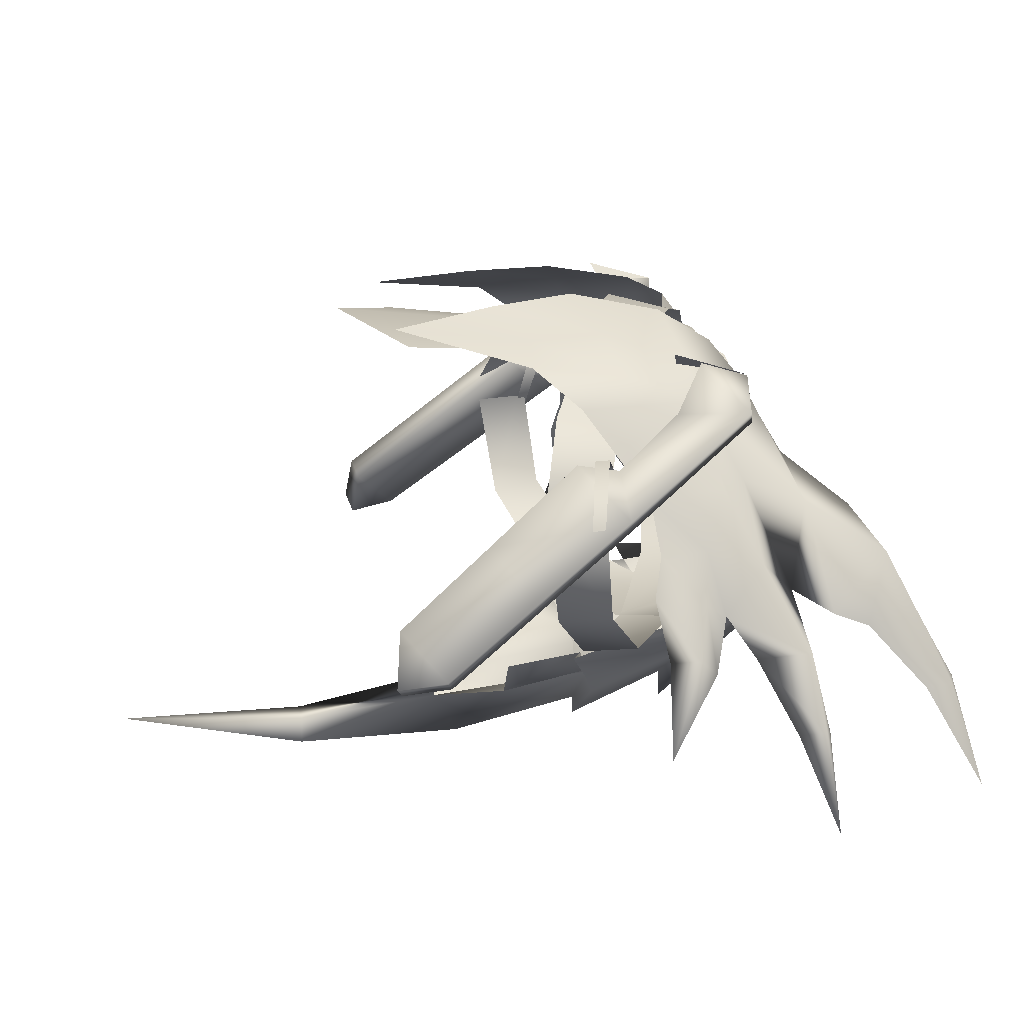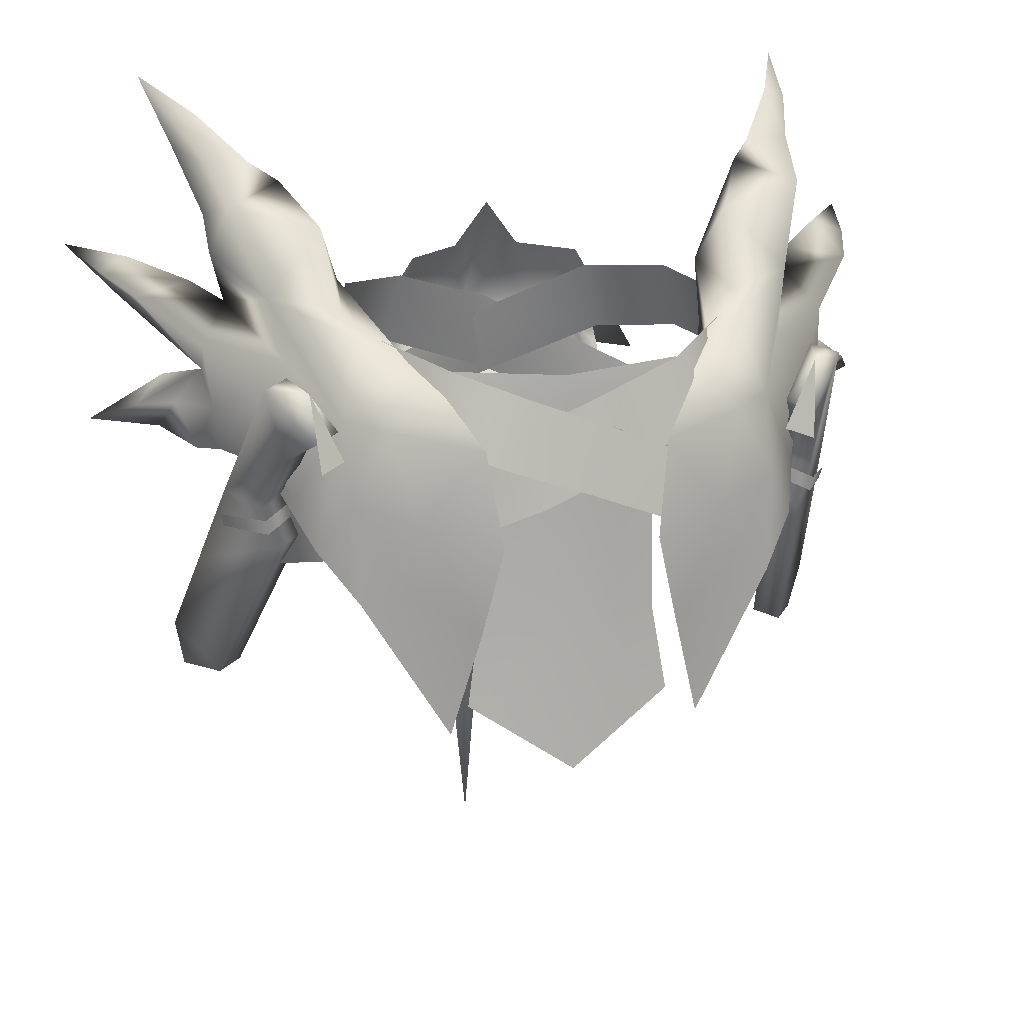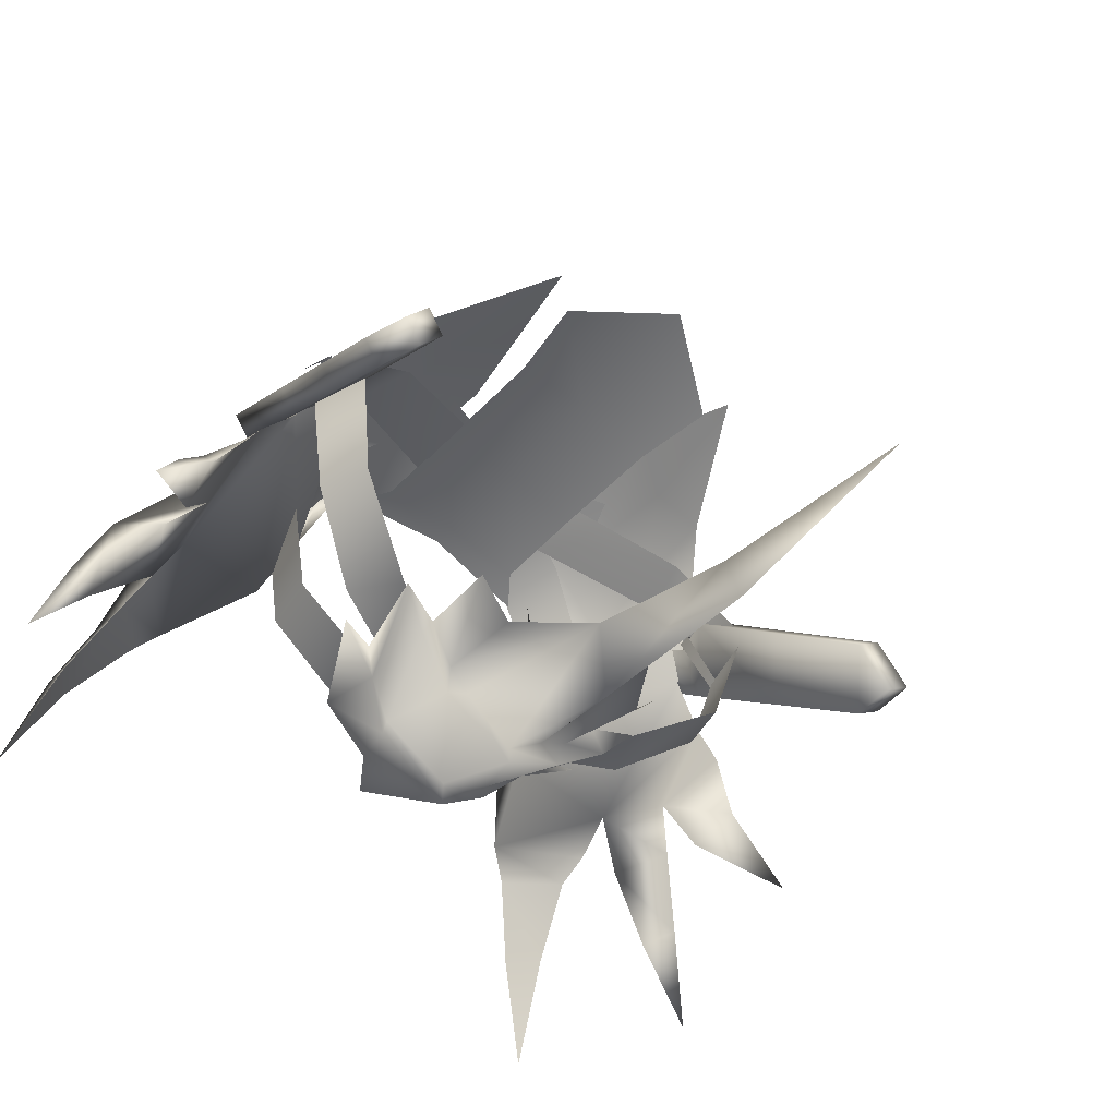
<metadata>
{"format":"obj","ext":"obj","renderer":"f3d","projection":"perspective","resolution":1024,"background":"white","views":[{"elev":17.1,"azim":81.8,"up":"+Z"},{"elev":18.2,"azim":-14.7,"up":"+Y"},{"elev":-49.8,"azim":-42.9,"up":"+Z"}]}
</metadata>
<code>
g mesh00
v -26.38 18.22 -12.84
v -28.37 15.31 -13.18
v -30.13 20.31 -22.02
v -26.35 7.181 -6.529
v -22.88 5.04 2.998
v -25.42 11.93 -1.263
v -30.38 -4.225 -10.1
v -31.07 -8.544 -8.556
v -36.6 -9.333 -15.17
v 22.63 14.78 -7.01
v 26.62 10.31 -7.699
v 20.51 13.56 -4.31
v 26.39 14.92 -7.028
v 22.63 14.78 -7.01
v 25.42 11.93 -1.263
v 18.44 -3.574 11.18
v 16.08 2.475 8.985
v 12.93 1.144 12.05
v 16.14 5.34 -1.688
v 17.96 10.44 0.9989
v -2.213 -11.02 16.01
v 2.74 -2.216 14.07
v -4.188 -4.805 14.73
v -4.188 -4.805 14.73
v -10.8 -14.34 14.25
v -2.213 -11.02 16.01
v -23.14 -6.615 11.36
v -19.2 -3.642 14.04
v -21.28 -4.246 15.36
v -28.26 17.61 -12.85
v -26.38 18.22 -12.84
v -30.13 20.31 -22.02
v -20.51 13.56 -4.31
v -26.35 7.181 -6.529
v -26.62 10.31 -7.699
v -13.36 -5.081 -12.03
v -10.38 -4.677 -12.87
v -7.499 4.755 -10.68
v 6.328 -10.93 -20.67
v 8.889 -3.48 -14.76
v 10.5 -12.25 -17.41
v -18.44 -3.574 11.18
v -22.03 -10.9 8.235
v -20.83 -14.58 11.4
v -35.13 4.35 -14.06
v -33.79 2.291 -14.74
v -32.82 3.436 -7.612
v -30.38 -4.225 -10.1
v -33.09 -6.27 -7.796
v -27.53 -2.884 -5.83
v -30.21 -5.239 -3.805
v -27.41 -4.697 0.1475
v -22.63 14.78 -7.01
v -26.62 10.31 -7.699
v -26.39 14.92 -7.028
v -28.37 15.31 -13.18
v -25.57 3.407 -4.322
v -28.43 -9.396 -3.689
v -27.53 -2.884 -5.83
v -26.87 -8.634 -0.2762
v -21.69 -0.2829 4.805
v -16.08 2.475 8.985
v -17.15 4.212 5.93
v -16.14 5.34 -1.688
v -17.96 10.44 0.9989
v -18.28 -10.2 13.66
v -17.74 -18.53 14.53
v -13.13 -17.91 15.88
v -10.76 -29.87 16.81
v -16.08 2.475 8.985
v -12.93 1.144 12.05
v -15.55 0.4517 1.599
v 32.82 3.436 -7.612
v 35.13 4.35 -14.06
v 32.58 5.391 -15.13
v 37.45 5.261 -22.5
v 28.43 -9.396 -3.689
v 27.53 -2.884 -5.83
v 31.07 -8.544 -8.556
v 28.37 15.31 -13.18
v 26.38 18.22 -12.84
v 30.13 20.31 -22.02
v 26.62 10.31 -7.699
v 28.37 15.31 -13.18
v 28.26 17.61 -12.85
v 30.13 20.31 -22.02
v 26.38 18.22 -12.84
v 20.83 -14.58 11.4
v 22.03 -10.9 8.235
v 22.88 5.04 2.998
v 27.7 4.075 -9.747
v 25.57 3.407 -4.322
v 27.93 0.2148 -1.093
v 24.57 -2.698 4.838
v 21.69 -0.2829 4.805
v 17.15 4.212 5.93
v 10.76 -29.87 16.81
v 13.13 -17.91 15.88
v 8.363 -20.75 18.15
v 12.99 -11.55 16.28
v 6.603 -13.29 18.75
v 7.726 -5.296 17.24
v 15.55 0.4517 1.599
v 12.93 1.144 12.05
v 16.08 2.475 8.985
v -10.38 -4.677 -12.87
v -8.818 -3.48 -14.76
v -13.59 -13.78 -14.74
v -10.53 -12.25 -17.41
v -9.659 -12.49 -15.53
v 8.96 -12.49 -15.53
v 12.62 -13.78 -14.74
v 8.889 -3.48 -14.76
v 10.46 -4.677 -12.87
v 8.96 -12.49 -15.53
v 6.631 -11.51 -18.24
v 10.5 -12.25 -17.41
v 6.328 -10.93 -20.67
v -10.53 -12.25 -17.41
v -6.353 -10.93 -20.67
v -9.659 -12.49 -15.53
v -2.881 -25.83 -21.54
v -7.339 -19.62 -19.7
v -6.65 -11.51 -18.24
v -10.35 -19.62 -16.07
v -24.4 -12.78 7.805
v -24.21 -14.03 7.691
v -21.73 -11.73 5.771
v -21.54 -12.98 5.657
v -20.82 -16.56 -8.05
v -15.89 -8.275 -12.83
v -13.28 -12.94 -13.81
v 0 -0.842 -13.68
v -27.44 -13.62 2.481
v -27.18 -14.7 2.28
v -24.4 -12.78 7.805
v -24.21 -14.03 7.691
v 21.53 -0.2165 14.27
v 18.93 -5.947 14.81
v 21.01 -6.55 16.13
v -21.01 -6.55 16.13
v -18.93 -5.947 14.81
v -21.53 -0.2165 14.27
v -21.73 -11.73 5.771
v -21.54 -12.98 5.657
v -24.93 -12.69 0.6285
v -24.67 -13.77 0.4269
v -14.61 3.944 -5.808
v -16.09 -1.882 -6.832
v -17.27 3.341 6.005
v -18.66 -2.098 6.001
v -9.626 0.5437 13.31
v -11.67 -5.229 14.33
v 4.521 -8.387 15.29
v 2.74 -2.216 14.07
v 4.521 -8.387 15.29
v 9.626 0.5437 13.31
v 11.3 -5.229 14.33
v 27.52 -31.27 -11.67
v 28.3 -27.02 -10.96
v 29.6 -31.88 -10.35
v 30.38 -27.63 -9.64
v 26.95 -31.33 -5.932
v 29.6 -31.88 -10.35
v 25.02 -10.68 1.664
v 22.68 0.1142 10.28
v 27.1 -11.29 2.986
v 29.6 -31.88 -10.35
v 27.52 -31.27 -11.67
v 24.87 -30.72 -7.254
v 26.87 -8.634 -0.2762
v 23.91 -9.072 3.921
v 23.03 -22.77 -0.7211
v 21.19 -14.82 5.811
v 26.66 -18.85 -4.648
v 25.02 -10.68 1.664
v 27.52 -31.27 -11.67
v 24.87 -30.72 -7.254
v 28.3 -27.02 -10.96
v 23.03 -22.77 -0.7211
v 26.66 -18.85 -4.648
v -13.09 -8.483 13.23
v 21.19 -14.82 5.811
v 22.39 -11.31 5.526
v 25.02 -10.68 1.664
v 21.05 -6.011 10.04
v 22.68 0.1142 10.28
v 19.2 -3.642 14.04
v 21.65 -0.2028 14.2
v 21.28 -4.246 15.36
v 24.76 -0.4875 11.6
v 23.14 -6.615 11.36
v 24.47 -11.91 6.847
v 24.93 -12.69 0.6285
v 24.67 -13.77 0.4269
v 21.73 -11.73 5.771
v 21.54 -12.98 5.657
v 24.4 -12.78 7.805
v 24.21 -14.03 7.691
v 27.44 -13.62 2.481
v 27.18 -14.7 2.28
v 16.09 -1.882 -6.832
v 14.61 3.944 -5.808
v 18.66 -2.098 6.001
v 17.27 3.341 6.005
v 11.3 -5.229 14.33
v 9.626 0.5437 13.31
v -26.66 -18.85 -4.648
v -25.02 -10.68 1.664
v -23.03 -22.77 -0.7211
v -21.19 -14.82 5.811
v 1.617 -10.01 16.35
v 17.01 -16.22 9.747
v 3.45 -4.552 15.07
v 21.73 -11.73 5.771
v 21.54 -12.98 5.657
v 24.4 -12.78 7.805
v 24.21 -14.03 7.691
v -27.52 -31.27 -11.67
v -28.3 -27.02 -10.96
v -24.87 -30.72 -7.254
v -26.66 -18.85 -4.648
v -23.03 -22.77 -0.7211
v -21.05 -6.011 10.04
v -24.47 -11.91 6.847
v -22.39 -11.31 5.526
v 3.45 -4.552 15.07
v -3.304 -1.921 14.89
v 1.617 -10.01 16.35
v -5.377 -7.511 16.1
v -27.52 -31.27 -11.67
v -24.87 -30.72 -7.254
v -29.6 -31.88 -10.35
v -26.95 -31.33 -5.932
v -21.65 -0.2028 14.2
v -22.68 0.1142 10.28
v -24.76 -0.4875 11.6
v -25.02 -10.68 1.664
v -27.1 -11.29 2.986
v -5.377 -7.511 16.1
v -3.304 -1.921 14.89
v -11.67 -5.229 14.33
v -9.626 0.5437 13.31
v -30.38 -27.63 -9.64
v -29.6 -31.88 -10.35
v -19.2 -3.642 14.04
v -21.05 -6.011 10.04
v -22.68 0.1142 10.28
v -22.39 -11.31 5.526
v -25.02 -10.68 1.664
v -21.19 -14.82 5.811
v -29.6 -31.88 -10.35
v -27.52 -31.27 -11.67
v -28.3 -27.02 -10.96
v 12.24 -8.305 14.93
v 3.45 -4.552 15.07
v 10.31 -13.38 16.34
v 1.617 -10.01 16.35
v 22.39 -11.31 5.526
v 21.19 -14.82 5.811
v 24.47 -11.91 6.847
v -22.63 14.78 -7.01
v -30.13 -0.6783 -8.979
v -27.93 0.2148 -1.093
v -24.57 -2.698 4.838
v -17.15 4.212 5.93
v -17.96 10.44 0.9989
v -8.363 -20.75 18.15
v -12.99 -11.55 16.28
v -14.91 -4.031 14.13
v -12.93 1.144 12.05
v -15.55 0.4517 1.599
v -10.56 -1.121 14.92
v -7.726 -5.296 17.24
v -6.603 -13.29 18.75
v -23.91 -9.072 3.921
v -27.7 4.075 -9.747
v -32.58 5.391 -15.13
v -37.45 5.261 -22.5
v -20.83 -14.58 11.4
v 8.889 -3.48 -14.76
v 5.874 -2.093 -17.17
v 5.874 -1.568 -18.19
v 0.1474 -2.928 -21.28
v 0.1474 -2.928 -23.78
v -5.804 -2.093 -17.17
v -5.804 -1.568 -18.19
v -8.818 -3.48 -14.76
v 30.13 -0.6783 -8.979
v 33.79 2.291 -14.74
v 32.58 5.391 -15.13
v 33.09 -6.27 -7.796
v 28.43 -9.396 -3.689
v 30.21 -5.239 -3.805
v 26.87 -8.634 -0.2762
v 27.41 -4.697 0.1475
v 23.91 -9.072 3.921
v 30.38 -4.225 -10.1
v 36.6 -9.333 -15.17
v 30.38 -4.225 -10.1
v 27.53 -2.884 -5.83
v 17.96 10.44 0.9989
v 17.15 4.212 5.93
v 17.74 -18.53 14.53
v 18.28 -10.2 13.66
v 14.91 -4.031 14.13
v 10.56 -1.121 14.92
v 15.55 0.4517 1.599
v -8.818 -3.48 -14.76
v -7.499 4.755 -10.68
v -5.804 -1.568 -18.19
v -2.784 4.978 -14.06
v 0.1474 -2.928 -23.78
v 7.727 4.755 -10.68
v 10.46 -4.677 -12.87
v 13.61 -5.081 -12.03
v 7.727 4.755 -10.68
v 5.874 -1.568 -18.19
v 3.01 4.978 -14.06
v 0.1131 8.943 -13.66
v 5.874 -2.093 -17.17
v 0.008 -11.68 -25.25
v 0.1474 -2.928 -21.28
v -6.353 -10.93 -20.67
v -5.804 -2.093 -17.17
v -6.65 -11.51 -18.24
v -4.298 -10.93 -19.38
v -2.881 -25.83 -21.54
v 0.008 -11.68 -23.62
v 0.002286 -23.45 -26.44
v 4.281 -10.93 -19.38
v 2.89 -25.83 -21.54
v 6.631 -11.51 -18.24
v 7.35 -19.62 -19.7
v 10.37 -19.62 -16.07
v -2.213 -11.02 15.81
v -4.188 -4.805 14.53
v -17.01 -16.22 9.747
v -18.81 -10.89 9.22
v -23.47 -18.22 3.122
v -25.02 -13.13 3.131
v -22.3 -11.93 -7.474
v 20.83 -14.58 11.4
v 26.35 7.181 -6.529
v 4.281 -10.93 -19.38
v 0.008 -11.68 -23.62
v 0.008 -11.68 -25.25
v -4.298 -10.93 -19.38
v -6.65 -11.51 -18.24
v 23.03 -22.77 -0.7211
v 25.11 -23.37 0.5998
v 28.74 -19.46 -3.326
v 26.66 -18.85 -4.648
v -26.66 -18.85 -4.648
v -28.74 -19.46 -3.326
v -25.11 -23.37 0.5998
v -23.03 -22.77 -0.7211
v -21.19 -14.82 5.811
v -22.39 -11.31 5.526
v -23.27 -15.42 7.133
v -23.03 -22.77 -0.7211
v -21.19 -14.82 5.811
v -25.11 -23.37 0.5998
v -23.27 -15.42 7.133
v -28.74 -19.46 -3.326
v -27.1 -11.29 2.986
v -26.66 -18.85 -4.648
v -25.02 -10.68 1.664
v 21.19 -14.82 5.811
v 23.03 -22.77 -0.7211
v 23.27 -15.42 7.133
v 25.11 -23.37 0.5998
v 27.1 -11.29 2.986
v 28.74 -19.46 -3.326
v 25.02 -10.68 1.664
v 26.66 -18.85 -4.648
v 14.61 3.944 -5.808
v 16.09 -1.882 -6.832
v 8.648 3.245 -10.72
v 10.13 -2.85 -11.96
v 0 -7.426 -15.15
v -32.58 5.391 -15.13
v -37.45 5.261 -22.5
v -20.83 -14.58 11.4
v -23.91 -9.072 3.921
v -26.87 -8.634 -0.2762
v -28.43 -9.396 -3.689
v 26.35 7.181 -6.529
v 20.83 -14.58 11.4
v -16.09 -1.882 -6.832
v -14.61 3.944 -5.808
v -10.13 -2.85 -11.96
v -8.648 3.245 -10.72
v 0 -6.857 -15.02
v 0 0.1875 -13.56
v 13.28 -12.94 -13.81
v 15.89 -8.275 -12.83
v 20.82 -16.56 -8.05
v 22.3 -11.93 -7.474
v 23.47 -18.22 3.122
v 25.02 -13.13 3.131
v 18.81 -10.89 9.22
v 23.27 -15.42 7.133
v 19.2 -3.642 14.04
v 21.05 -6.011 10.04
v 22.39 -11.31 5.526
f 1 2 3
f 4 5 6
f 7 8 9
f 10 11 12
f 13 14 15
f 16 17 18
f 19 20 12
f 21 22 23
f 24 25 26
f 27 28 29
f 30 31 32
f 33 34 35
f 36 37 38
f 39 40 41
f 42 43 44
f 45 46 47
f 48 49 50
f 50 49 51
f 50 51 52
f 2 1 35
f 35 1 53
f 35 53 33
f 54 55 56
f 56 55 30
f 56 30 32
f 5 4 57
f 8 7 58
f 58 7 59
f 58 59 60
f 57 61 5
f 5 61 42
f 5 42 62
f 63 64 65
f 65 64 33
f 42 44 66
f 66 44 67
f 66 67 68
f 68 67 69
f 63 70 64
f 64 70 71
f 64 71 72
f 73 74 75
f 75 74 76
f 77 78 79
f 11 10 80
f 80 10 81
f 80 81 82
f 83 84 85
f 85 84 86
f 14 13 87
f 88 89 16
f 17 16 90
f 75 91 73
f 73 91 92
f 73 92 93
f 89 94 16
f 16 94 95
f 16 95 90
f 20 19 96
f 97 98 99
f 99 98 100
f 99 100 101
f 101 100 102
f 103 104 19
f 19 104 105
f 19 105 96
f 106 107 108
f 108 107 109
f 108 109 110
f 111 41 112
f 112 41 113
f 112 113 114
f 115 116 117
f 117 116 118
f 119 120 121
f 122 123 124
f 124 123 125
f 124 125 121
f 126 127 128
f 128 127 129
f 130 131 132
f 132 131 133
f 134 135 136
f 136 135 137
f 138 139 140
f 141 142 143
f 144 145 146
f 146 145 147
f 148 149 150
f 150 149 151
f 150 151 152
f 152 151 153
f 22 21 154
f 155 156 157
f 157 156 158
f 159 160 161
f 161 160 162
f 163 164 162
f 165 166 167
f 168 163 169
f 169 163 170
f 171 172 92
f 173 174 175
f 175 174 176
f 177 178 179
f 179 178 180
f 179 180 181
f 25 24 182
f 183 184 185
f 185 184 186
f 185 186 187
f 187 186 188
f 189 190 191
f 191 190 192
f 191 192 193
f 194 195 196
f 196 195 197
f 198 199 200
f 200 199 201
f 202 203 204
f 204 203 205
f 204 205 206
f 206 205 207
f 208 209 210
f 210 209 211
f 212 213 214
f 215 216 217
f 217 216 218
f 219 220 221
f 221 220 222
f 221 222 223
f 28 27 224
f 224 27 225
f 224 225 226
f 227 228 229
f 229 228 230
f 231 232 233
f 233 232 234
f 235 236 237
f 237 236 238
f 237 238 239
f 240 241 242
f 242 241 243
f 244 245 234
f 246 247 248
f 248 247 249
f 248 249 250
f 250 249 251
f 252 244 253
f 253 244 254
f 255 256 257
f 257 256 258
f 259 260 261
f 31 30 262
f 262 30 55
f 262 55 6
f 6 55 54
f 6 54 4
f 46 263 47
f 47 263 50
f 47 50 264
f 264 50 52
f 264 52 265
f 62 266 5
f 5 266 267
f 5 267 6
f 6 267 33
f 6 33 262
f 69 268 68
f 68 268 269
f 68 269 66
f 66 269 270
f 66 270 42
f 42 270 271
f 42 271 62
f 272 271 273
f 273 271 270
f 273 270 274
f 274 270 269
f 274 269 275
f 275 269 268
f 276 60 57
f 57 60 59
f 57 59 277
f 277 59 263
f 277 263 278
f 278 263 46
f 278 46 279
f 279 46 45
f 34 33 57
f 57 33 64
f 57 64 276
f 276 64 72
f 276 72 280
f 281 282 283
f 283 282 284
f 283 284 285
f 285 284 286
f 285 286 287
f 287 286 288
f 77 171 78
f 78 171 92
f 78 92 289
f 289 92 91
f 289 91 290
f 290 91 291
f 79 292 293
f 293 292 294
f 293 294 295
f 295 294 296
f 295 296 297
f 78 298 79
f 79 298 299
f 79 299 292
f 292 299 300
f 292 300 294
f 294 300 301
f 294 301 296
f 14 12 15
f 15 12 302
f 15 302 90
f 90 302 303
f 90 303 17
f 97 304 98
f 98 304 305
f 98 305 100
f 100 305 306
f 100 306 102
f 102 306 307
f 308 307 18
f 18 307 306
f 18 306 16
f 16 306 305
f 16 305 88
f 88 305 304
f 37 36 309
f 309 36 310
f 309 310 311
f 311 310 312
f 311 312 313
f 314 315 316
f 316 315 40
f 316 40 317
f 317 40 318
f 317 318 319
f 319 318 313
f 319 313 320
f 320 313 312
f 40 39 321
f 321 39 322
f 321 322 323
f 323 322 324
f 323 324 325
f 325 324 109
f 325 109 309
f 326 327 328
f 328 327 329
f 328 329 330
f 330 329 331
f 330 331 332
f 332 331 333
f 332 333 334
f 334 333 115
f 334 115 335
f 336 337 338
f 338 337 339
f 338 339 340
f 340 339 341
f 340 341 130
f 130 341 342
f 130 342 131
f 343 103 172
f 172 103 19
f 172 19 92
f 92 19 12
f 92 12 344
f 344 12 11
f 116 345 118
f 118 345 346
f 118 346 347
f 347 346 348
f 347 348 120
f 120 348 349
f 120 349 121
f 350 170 351
f 351 170 163
f 351 163 352
f 352 163 162
f 352 162 353
f 353 162 160
f 354 254 355
f 355 254 244
f 355 244 356
f 356 244 234
f 356 234 357
f 357 234 232
f 358 359 360
f 360 359 225
f 360 225 239
f 239 225 27
f 239 27 237
f 237 27 29
f 237 29 235
f 235 29 28
f 235 28 236
f 361 362 363
f 363 362 364
f 363 364 365
f 365 364 366
f 365 366 367
f 367 366 368
f 369 370 371
f 371 370 372
f 371 372 373
f 373 372 374
f 373 374 375
f 375 374 376
f 377 378 379
f 379 378 380
f 379 380 133
f 133 380 381
f 133 381 132
f 43 42 265
f 265 42 61
f 265 61 264
f 264 61 57
f 264 57 47
f 47 57 277
f 47 277 45
f 45 277 382
f 45 382 383
f 384 43 385
f 385 43 265
f 385 265 386
f 386 265 52
f 386 52 387
f 387 52 51
f 387 51 8
f 8 51 49
f 8 49 9
f 9 49 48
f 94 93 95
f 95 93 92
f 95 92 90
f 90 92 388
f 90 388 15
f 15 388 83
f 15 83 13
f 13 83 85
f 13 85 87
f 87 85 86
f 291 76 290
f 290 76 74
f 290 74 289
f 289 74 73
f 289 73 301
f 301 73 93
f 301 93 296
f 296 93 94
f 296 94 297
f 297 94 89
f 297 89 389
f 390 391 392
f 392 391 393
f 392 393 394
f 394 393 395
f 394 395 396
f 396 395 397
f 396 397 398
f 398 397 399
f 398 399 400
f 400 399 401
f 400 401 213
f 213 401 402
f 213 402 214
f 260 403 261
f 261 403 167
f 261 167 191
f 191 167 166
f 191 166 189
f 189 166 404
f 189 404 190
f 190 404 405
f 190 405 192
f 192 405 406
f 192 406 193
v 0.002286 -23.45 -26.44
v 2.89 -25.83 -21.54
v 0.04457 -38.76 -26.85
v 1.635 -38.76 -23.73
v 0.072 -55.85 -23.41
v 0.072 -55.85 -23.41
v 1.635 -38.76 -23.73
v -1.52 -38.76 -23.73
v 2.89 -25.83 -21.54
v -2.881 -25.83 -21.54
v -2.881 -25.83 -21.54
v -1.52 -38.76 -23.73
v 0.04457 -38.76 -26.85
f 407 408 409
f 409 408 410
f 409 410 411
f 412 413 414
f 414 413 415
f 414 415 416
f 417 407 418
f 418 407 419
f 418 419 411
v -7.639 -21.27 14.06
v 0 -21.27 15.22
v -7.598 -10.89 13.49
v -8.74 -28.42 14.68
v 0 -21.27 15.22
v 0 -34.23 16.6
v 8.74 -28.42 14.68
v 7.707 -2.471 12.92
v 9.972 0.3 12.2
v 0 -0.2863 13.69
v 0.1189 -2.459 13.78
v 0 -10.88 14.66
v 7.598 -10.89 13.49
v 7.639 -21.27 14.06
v -7.707 -2.471 12.92
v -9.972 0.3 12.2
f 420 421 422
f 420 423 424
f 424 423 425
f 424 425 426
f 427 428 429
f 429 430 427
f 427 430 431
f 427 431 432
f 432 431 433
f 426 433 421
f 421 433 431
f 421 431 422
f 422 431 430
f 422 430 434
f 434 430 429
f 434 429 435

</code>
